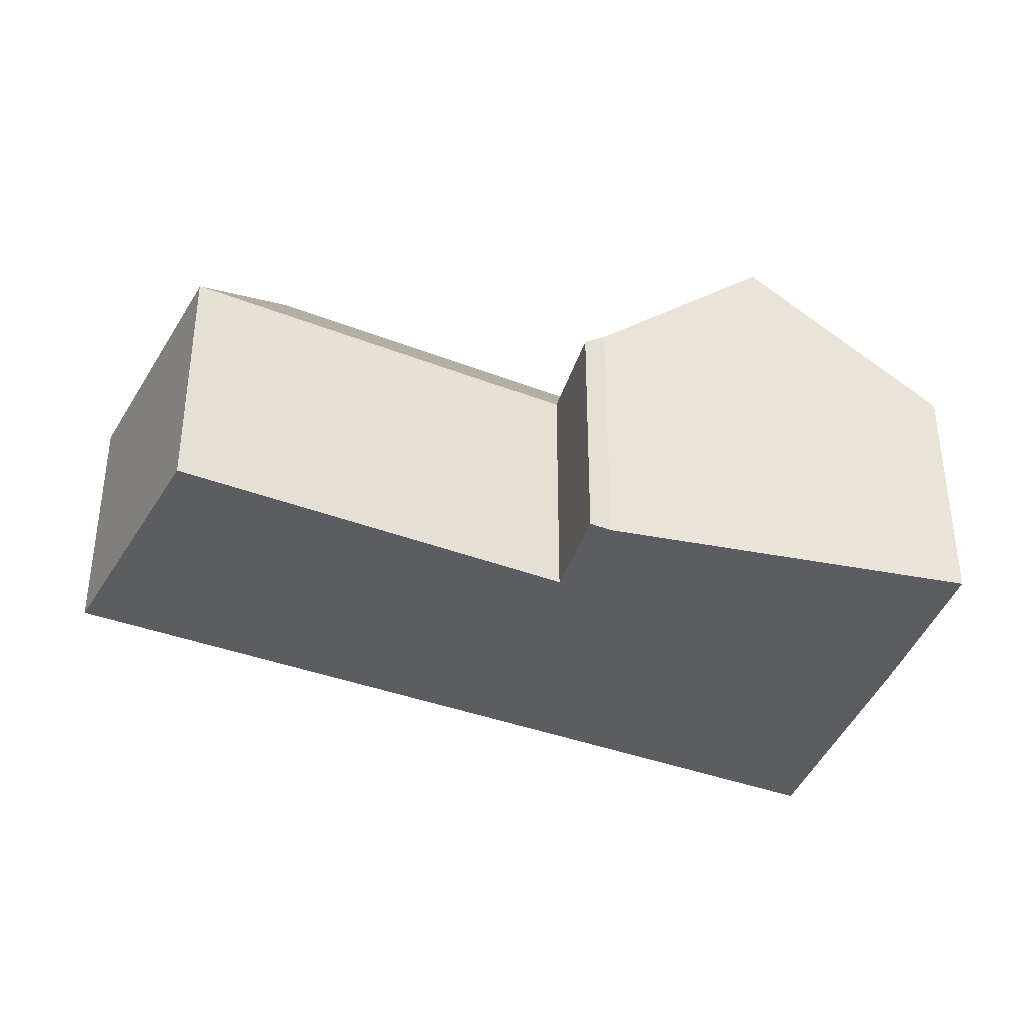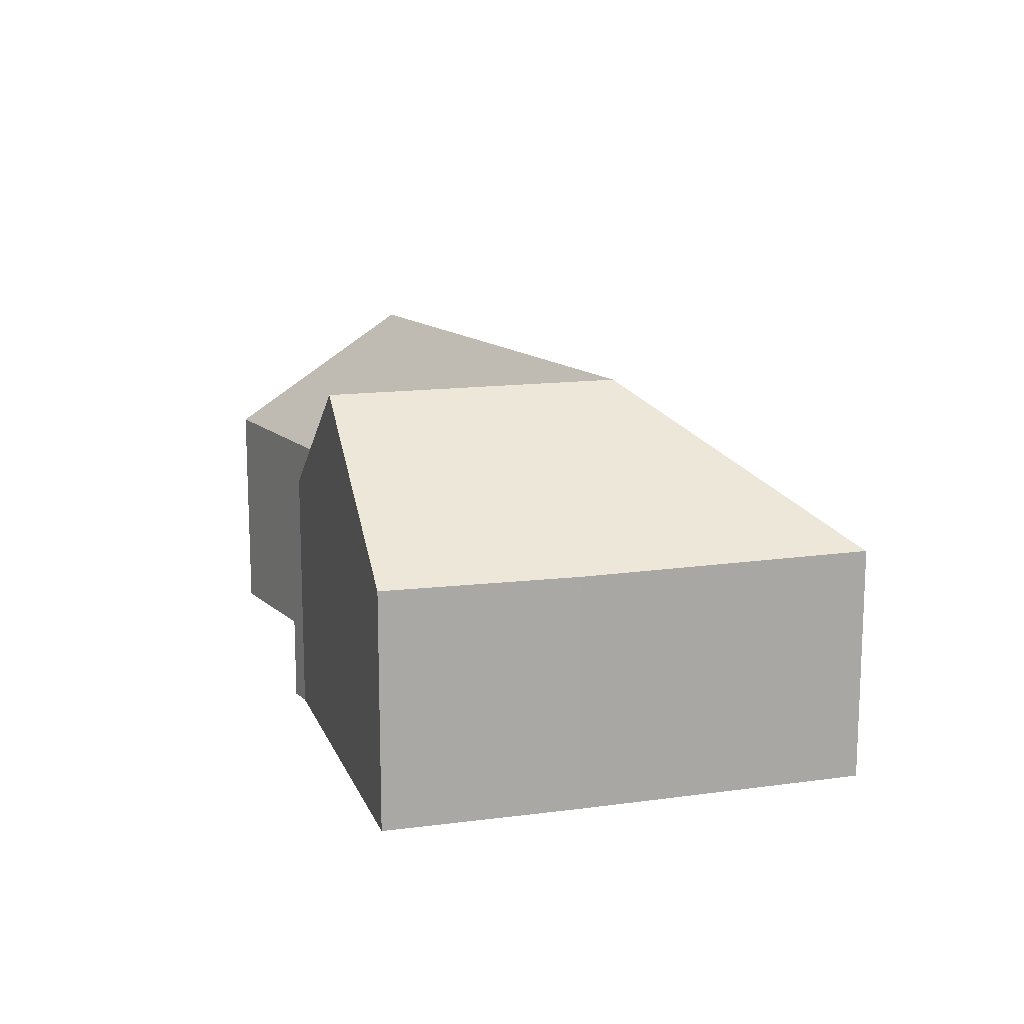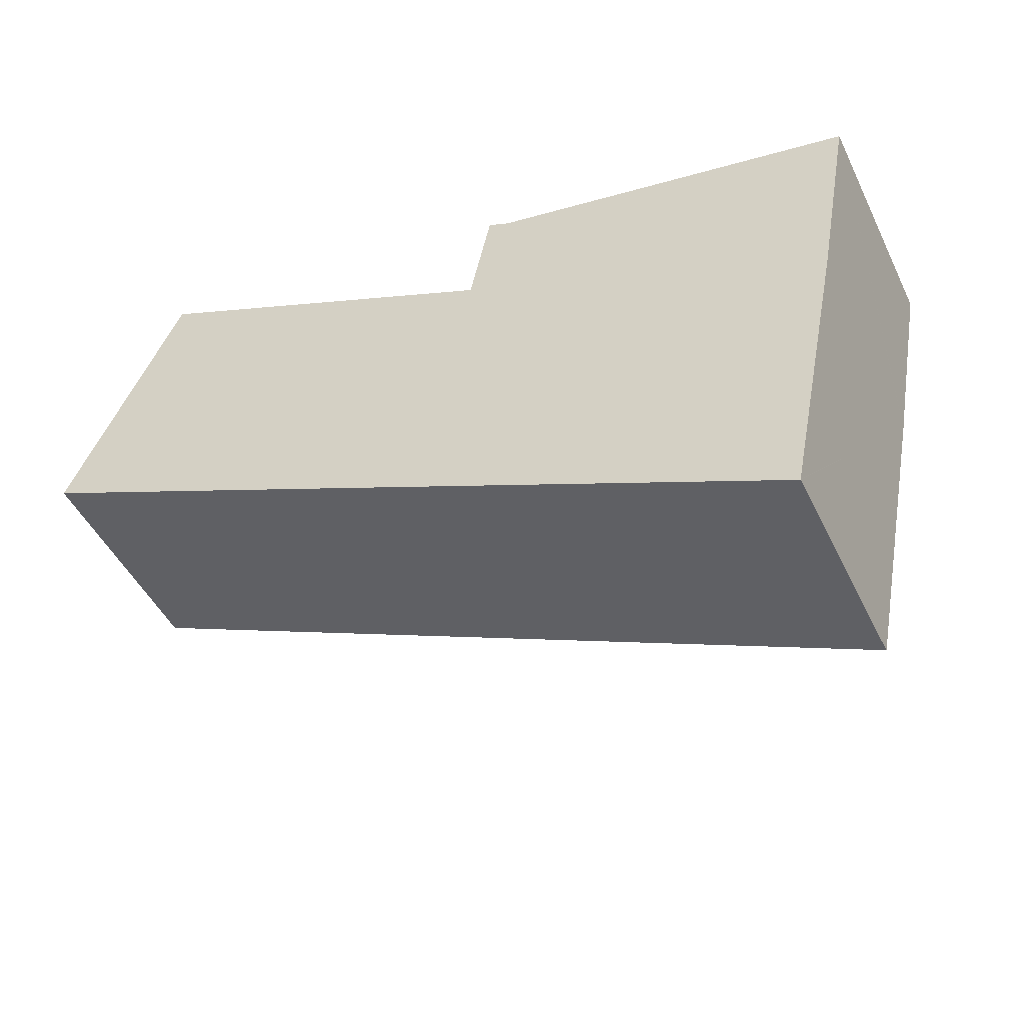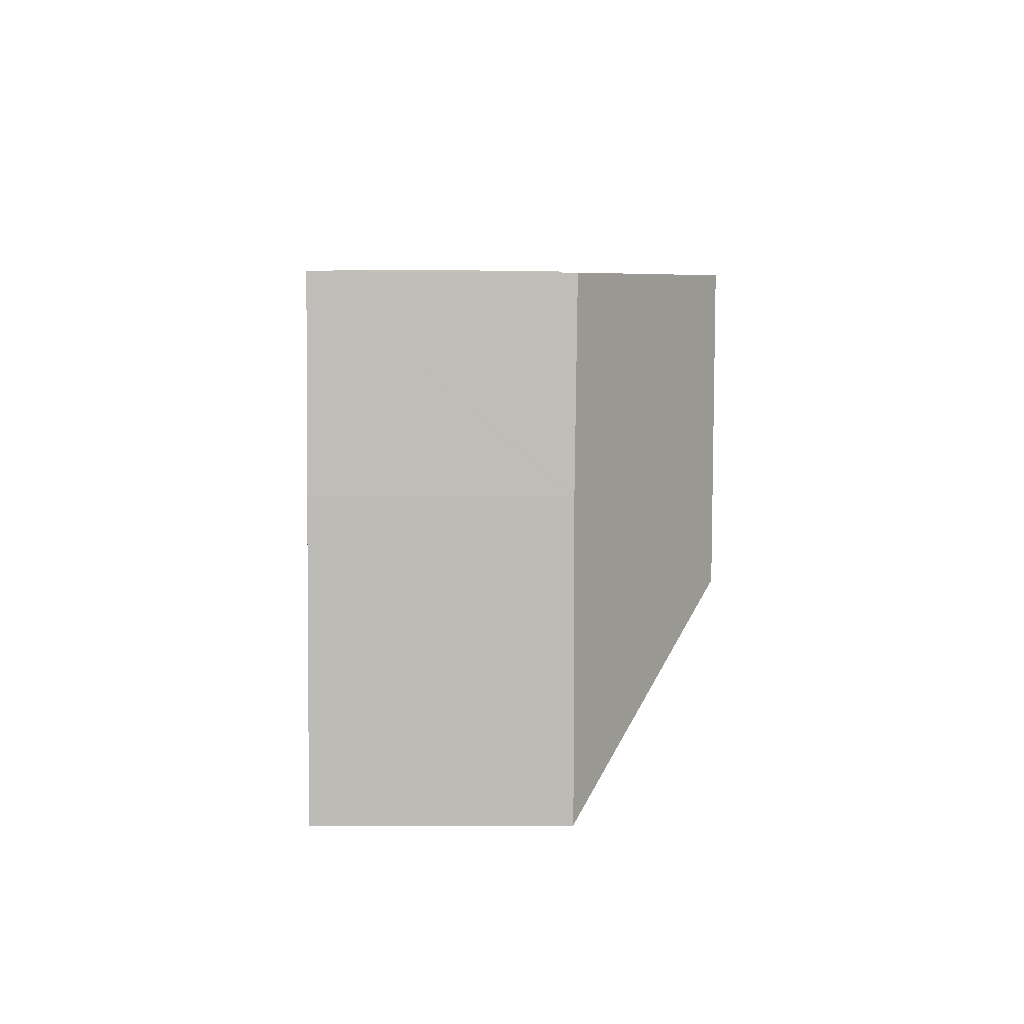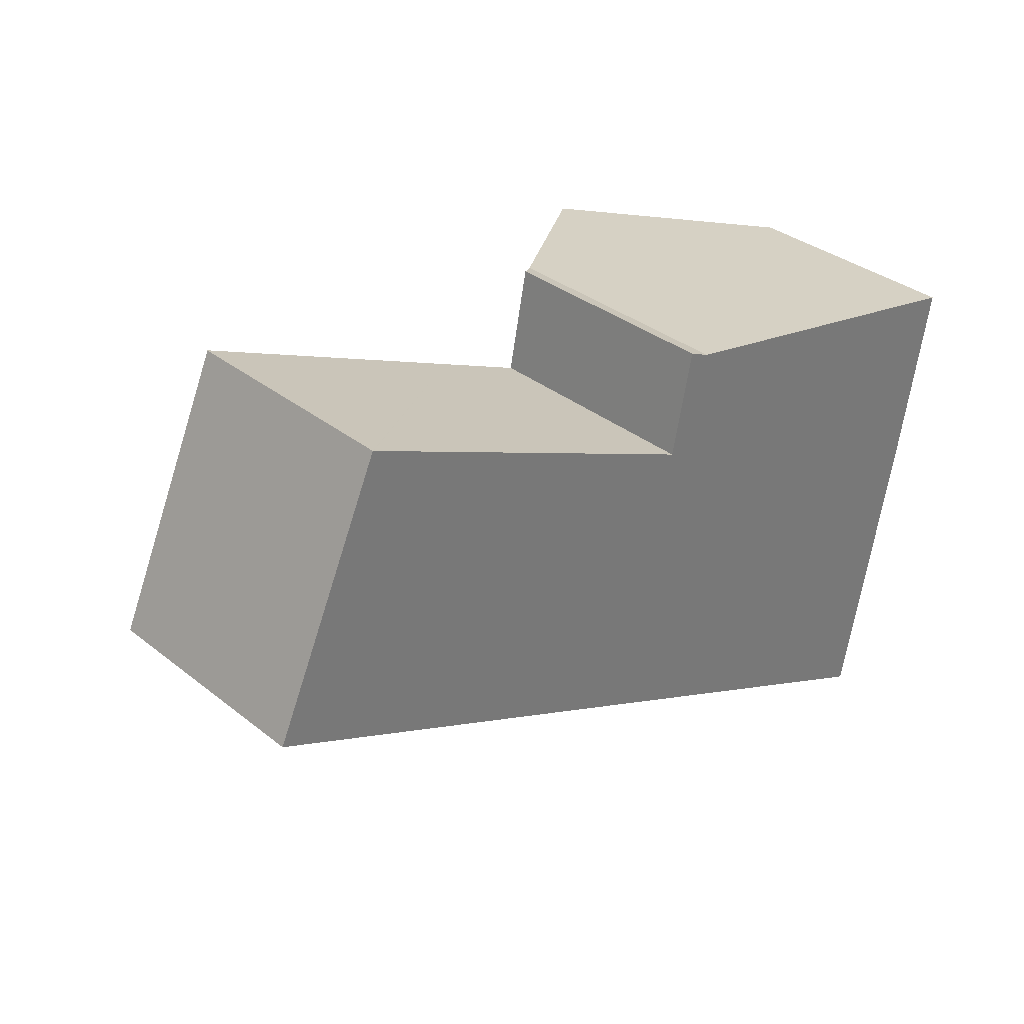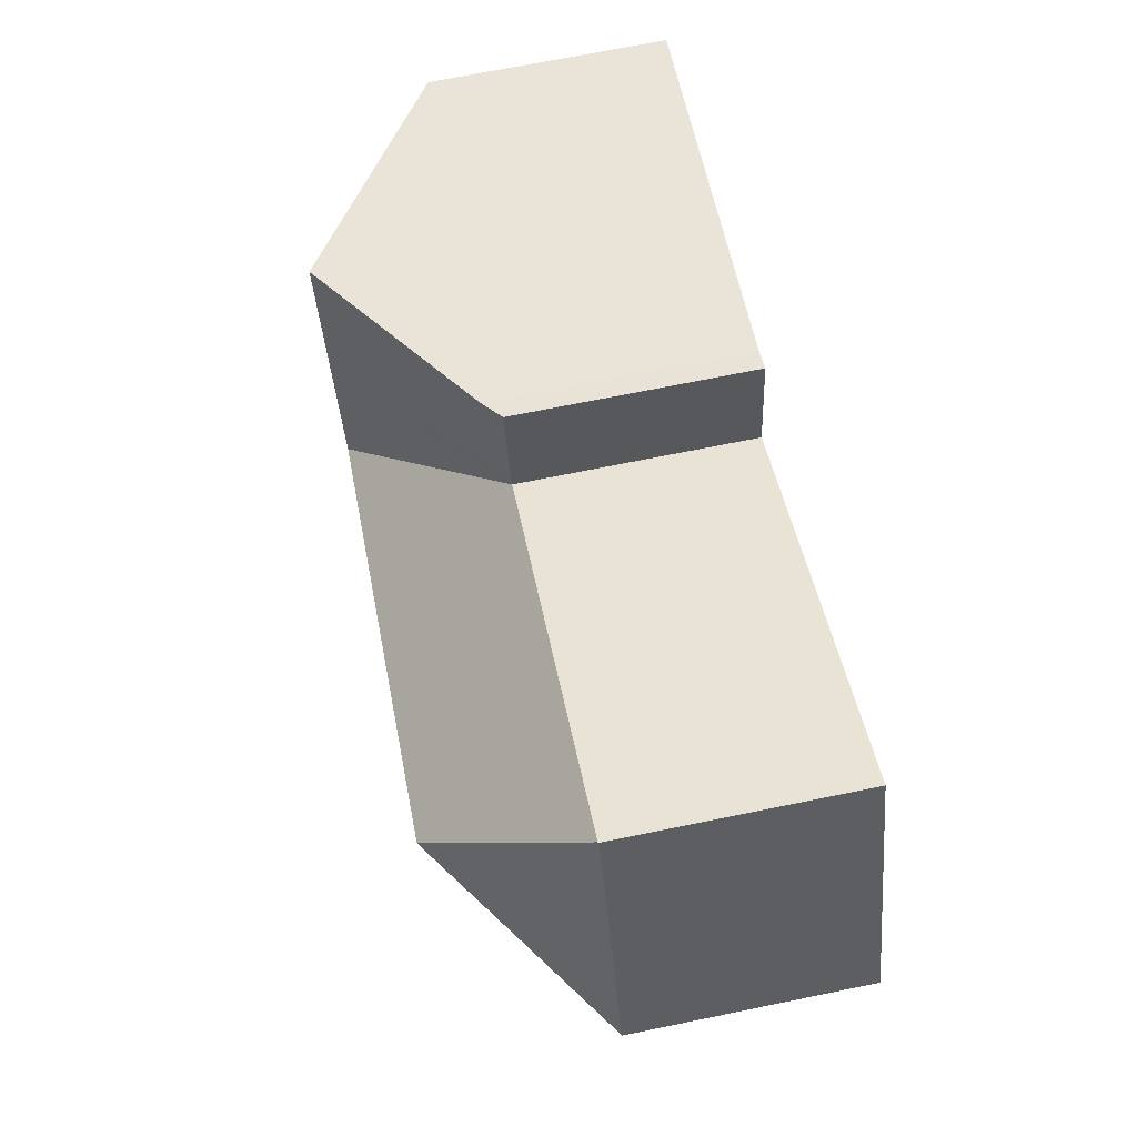
<metadata>
{"format":"obj","ext":"obj","renderer":"f3d","projection":"perspective","resolution":1024,"background":"white","views":[{"elev":-35.5,"azim":-3.6,"up":"+Y"},{"elev":14.3,"azim":84.5,"up":"+Y"},{"elev":-47.4,"azim":25.1,"up":"+Z"},{"elev":-5.2,"azim":88.5,"up":"+Z"},{"elev":34.1,"azim":-43.2,"up":"+Z"},{"elev":70.5,"azim":-101.5,"up":"+Z"}]}
</metadata>
<code>
v  13.29 7.707 4.308
v  6.227 12.48 2.343
v  3.854 7.726 8.52
v  15.26 12.48 -1.71
v  16.18 7.701 3.019
v  16.32 7.701 2.955
v  21.64 12.48 -4.57
v  22.58 12.48 0.257
v  16.34 7.711 3.053
v  17.75 8.28 6.137
v  17.04 7.738 6.458
v  23.5 12.48 5.001
v  30 7.725 3.715
v  28.86 7.673 -2.562
v  28.85 7.673 -2.599
v  26.95 7.725 -12.06
v  21.27 7.705 -9.538
v  26.95 7.703 -12.08
v  0.47 7.703 -0.211
v  0 7.703 4.717e-16
v  14.35 7.708 -6.431
v  14.73 7.708 -6.6
v  17.91 7.707 -8.029
v  17.98 7.707 -8.059
v  19.94 7.706 -8.941
v  0.183 7.703 0.407
v  0.295 7.703 0.656
v  3.833 7.703 8.529
v  26.95 7.399e-16 -12.08
v  26.95 7.386e-16 -12.06
v  28.85 1.591e-16 -2.599
v  30 -2.275e-16 3.715
v  28.86 1.569e-16 -2.562
v  21.27 5.84e-16 -9.538
v  19.94 5.475e-16 -8.941
v  17.98 4.935e-16 -8.059
v  17.91 4.916e-16 -8.029
v  14.73 4.041e-16 -6.6
v  14.35 3.938e-16 -6.431
v  0.47 1.292e-17 -0.211
v  0 0 0
v  0.183 -2.492e-17 0.407
v  3.833 -5.223e-16 8.529
v  0.295 -4.017e-17 0.656
v  3.854 -5.217e-16 8.52
v  13.29 -2.638e-16 4.308
v  16.32 -1.809e-16 2.955
v  16.18 -1.849e-16 3.019
v  17.75 -3.758e-16 6.137
v  17.04 -3.954e-16 6.458
v  16.34 -1.869e-16 3.053
v  23.5 -3.062e-16 5.001
g defaultobject
f 1 2 3
f 2 1 4
f 4 1 5
f 4 5 6
f 4 6 7
f 8 6 9
f 7 6 8
f 10 9 11
f 9 10 8
f 8 10 12
f 13 8 12
f 8 13 14
f 8 14 7
f 7 14 15
f 7 15 16
f 17 16 18
f 2 19 20
f 19 2 21
f 21 2 4
f 21 4 22
f 22 4 23
f 23 4 7
f 23 7 24
f 24 7 25
f 25 7 17
f 17 7 16
f 26 2 20
f 2 26 27
f 2 27 28
f 2 28 3
f 16 29 18
f 29 16 15
f 29 15 30
f 30 15 31
f 32 14 13
f 14 32 15
f 15 32 31
f 31 32 33
f 29 17 18
f 17 29 34
f 17 34 25
f 25 34 24
f 24 34 23
f 23 34 22
f 22 34 35
f 22 35 36
f 22 36 21
f 21 36 19
f 19 36 37
f 19 37 38
f 19 38 39
f 19 39 40
f 19 40 20
f 20 40 41
f 41 26 20
f 26 41 27
f 27 41 28
f 28 41 42
f 28 42 43
f 43 42 44
f 43 3 28
f 3 43 1
f 1 43 45
f 1 45 46
f 1 46 5
f 5 46 6
f 6 46 47
f 47 46 48
f 11 49 10
f 49 11 50
f 6 11 9
f 11 6 47
f 11 47 50
f 50 47 51
f 10 13 12
f 13 10 49
f 13 49 52
f 13 52 32
f 52 33 32
f 33 52 31
f 31 52 30
f 30 52 49
f 30 49 29
f 29 49 34
f 34 49 35
f 35 49 50
f 35 50 51
f 35 51 36
f 36 51 47
f 36 47 46
f 36 46 37
f 37 46 38
f 38 46 45
f 38 45 39
f 39 45 40
f 40 45 43
f 40 43 44
f 40 44 42
f 40 42 41

</code>
